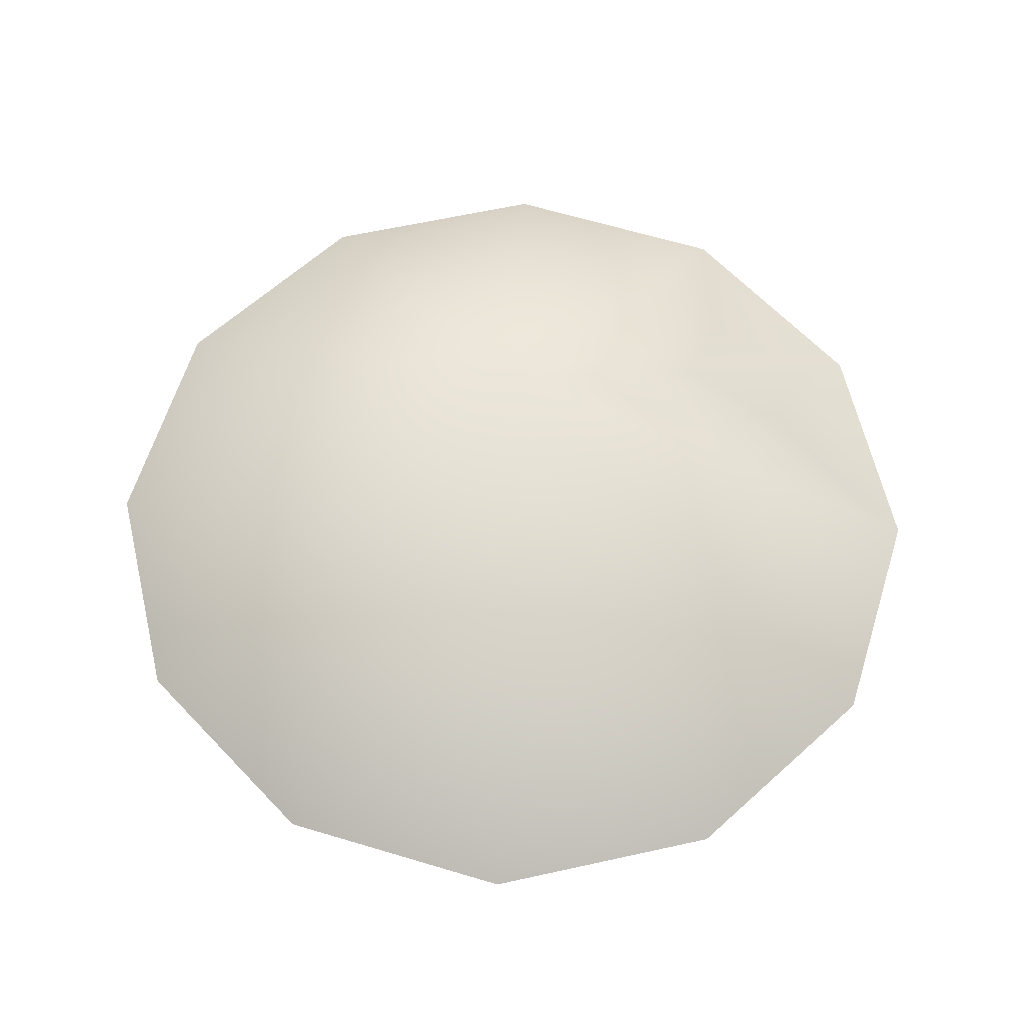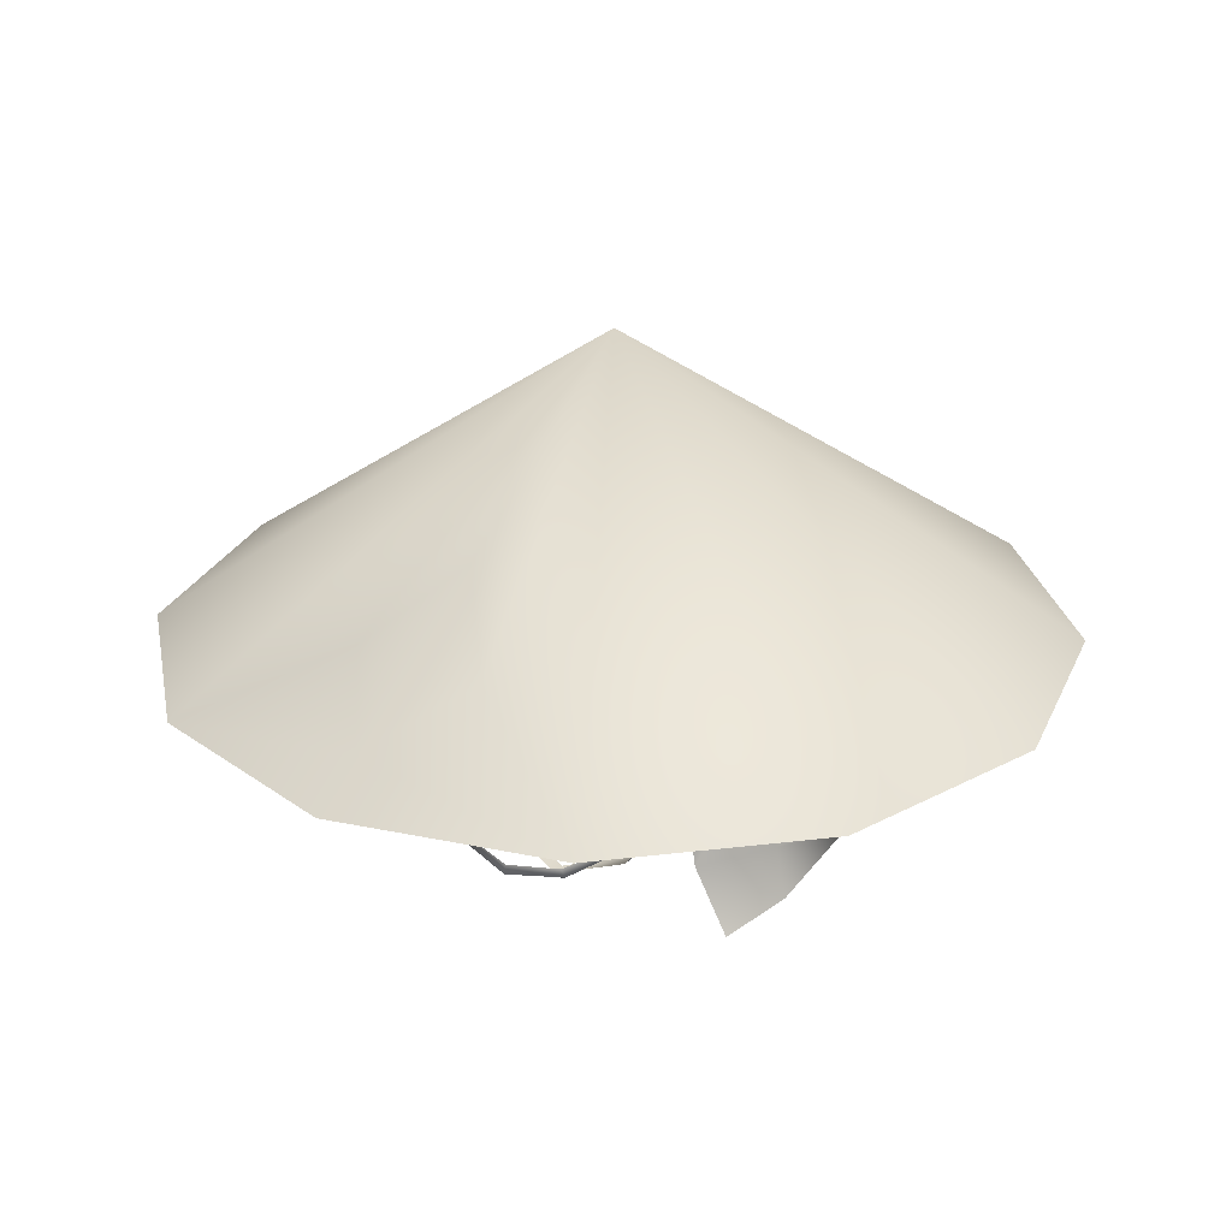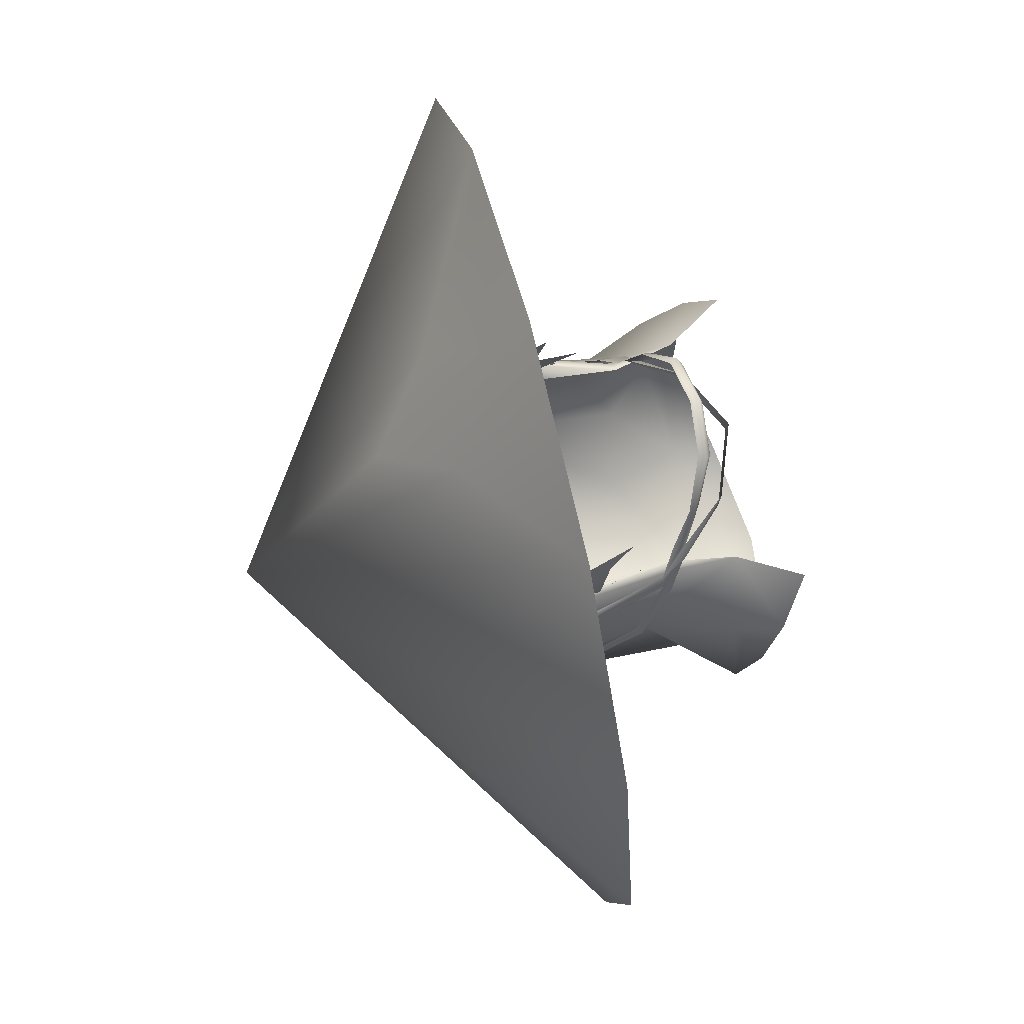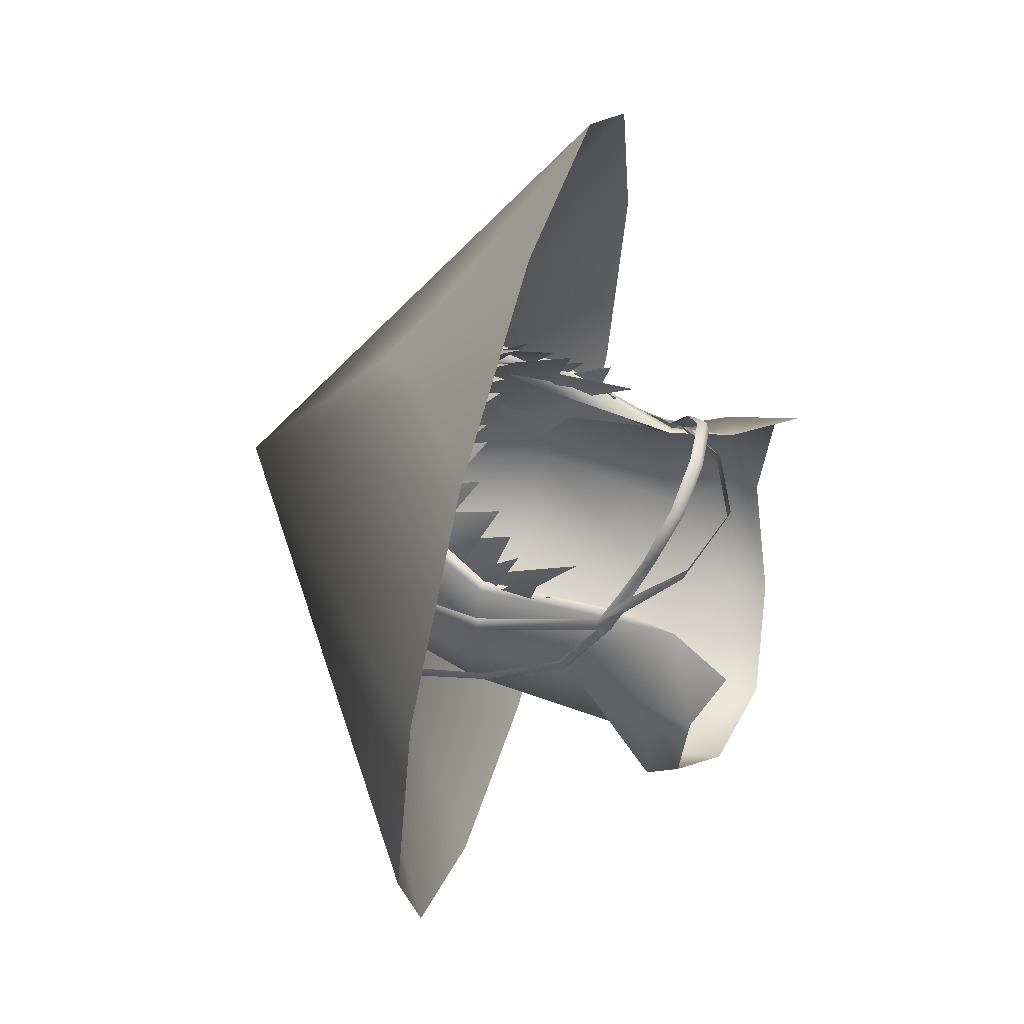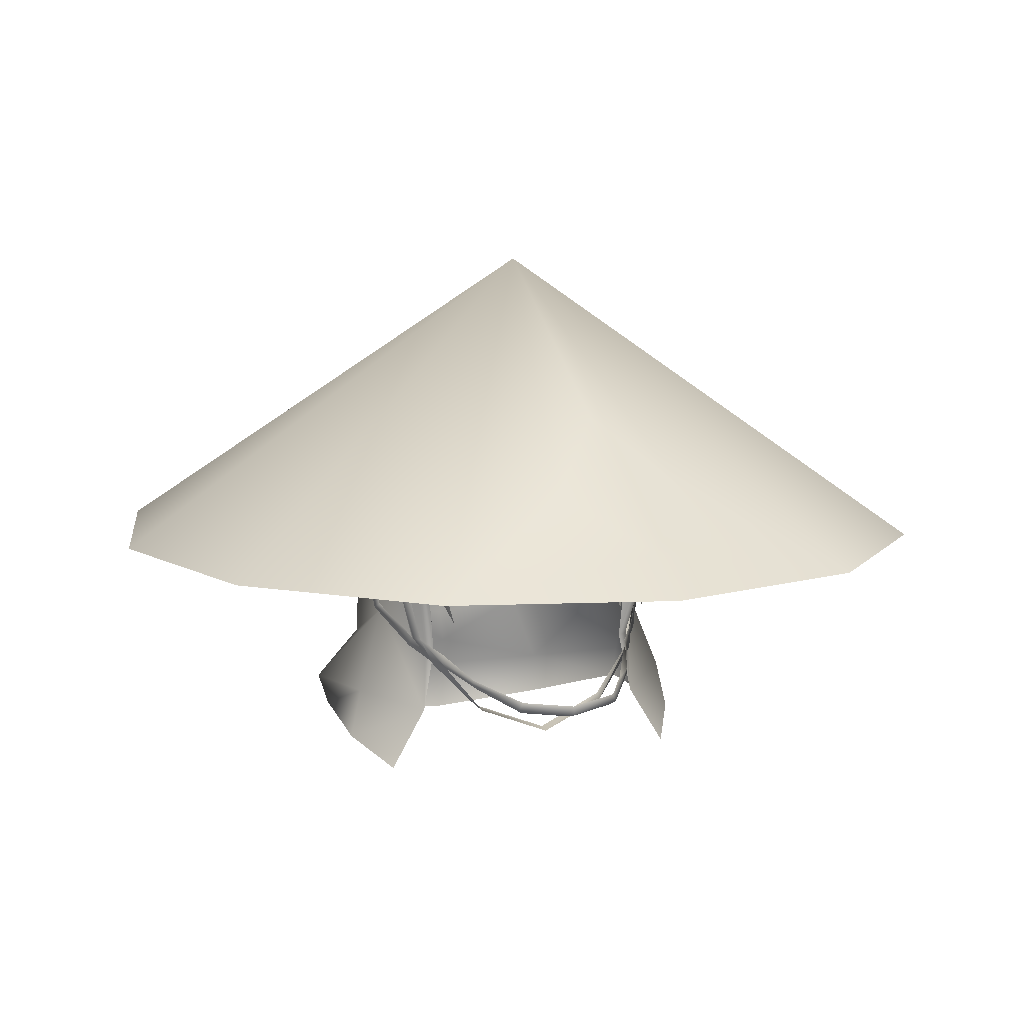
<metadata>
{"format":"obj","ext":"obj","renderer":"f3d","projection":"perspective","resolution":1024,"background":"white","views":[{"elev":61.4,"azim":-118.0,"up":"+Y"},{"elev":24.9,"azim":34.4,"up":"+Y"},{"elev":67.5,"azim":-104.1,"up":"+Z"},{"elev":57.9,"azim":-73.9,"up":"+Z"},{"elev":9.8,"azim":-21.6,"up":"+Y"}]}
</metadata>
<code>
g mesh00
v 4.038 63.88 4.156
v 4.459 61.89 6.813
v 6.464 62.11 1.815
v 3.035 61.69 8.497
v 1.589 61.98 9.219
v 0.4841 57.54 12.11
v -2.021 61.39 8.776
v -4.459 61.89 6.813
v -2.151 57.82 11.17
v -3.035 61.69 8.497
v -1.589 61.98 9.219
v -4.353 63.46 5.633
v 0 64.33 6.397
v 0 61.68 9.508
v 2.021 61.39 8.776
v 0 61.12 10.07
v 0.4841 57.54 12.11
v 7.712 58.31 3.316
v 7.424 60.27 4.116
v 5.696 56.1 8.226
v 5.97 60.5 6.516
v 7.271 56.13 3.946
v 6.413 60.06 4.582
v 6.463 55.22 7.054
v -1.589 61.98 9.219
v 0 62.53 9.602
v 0 64.67 6.397
v 4.353 63.46 5.633
v 8.011 55.97 2.892
v 7.054 54.57 6.03
v 0 64.33 6.397
v -7.054 54.57 6.03
v -7.712 58.31 3.316
v -8.011 55.97 2.892
v -4.339 61.63 7.57
v -5.97 60.5 6.516
v -3.288 57.48 11.19
v -7.349 54.67 1.964
v -6.371 51.38 5.484
v -7.271 56.13 3.946
v 3.288 57.48 11.19
v 4.339 61.63 7.57
v 7.236 52.51 2.897
v 7.159 55.47 -0.3068
v 7.696 53.66 2.916
v 7.399 53.02 5.673
v -6.463 55.22 7.054
v -6.413 60.06 4.582
v -4.353 63.46 5.633
v -4.836 64.67 2.395
v -7.195 62.67 0.7936
v 4.836 64.67 2.395
v 0 65.98 2.685
v -4.038 63.88 4.156
v -4.459 61.89 6.813
v -6.464 62.11 1.815
v -0.4841 57.54 12.11
v 0 61.12 10.07
v -5.696 56.1 8.226
v -7.491 60.27 4.116
v -1.589 61.98 9.219
v 0 61.12 10.07
v 0 60.13 12.69
v 1.589 61.98 9.219
v -0.4841 57.54 12.11
v -4.836 64.67 2.395
v -4.353 63.46 5.633
v 2.021 61.39 8.776
v 4.459 61.89 6.813
v 2.151 57.82 11.17
v -2.021 61.39 8.776
v 7.195 62.67 0.7936
v 4.836 64.67 2.395
v 4.353 63.46 5.633
v 6.371 51.38 5.484
v 7.349 54.67 1.964
v -7.399 53.02 5.673
v -7.696 53.66 2.916
v -7.159 55.47 -0.3068
v -7.236 52.51 2.897
v 0 60.13 12.69
v 1.589 61.98 9.219
v 4.353 63.46 5.633
v 6.485 50.55 1.737
v 7.135 55.3 -0.08765
v 7.455 59.22 -1.255
v 6.464 62.11 1.815
v 4.987 57.47 9.584
v -4.987 57.47 9.584
v -6.464 62.11 1.815
v -7.455 59.22 -1.255
v -7.135 55.3 -0.08765
v -6.485 50.55 1.737
v 8.535 57.5 -5.151
v 7.882 60.05 -2.676
v 8.268 59.92 0.5546
v 3.035 61.69 8.497
v -3.035 61.69 8.497
v -8.268 59.92 0.5546
v -7.882 60.05 -2.676
v -8.535 57.5 -5.151
f 1 2 3
f 4 5 6
f 7 8 9
f 10 11 12
f 13 14 15
f 5 16 17
f 18 19 20
f 20 19 21
f 22 23 24
f 25 26 27
f 2 1 13
f 5 4 28
f 29 18 30
f 8 7 31
f 32 33 34
f 35 36 37
f 38 39 40
f 41 21 42
f 43 44 45
f 45 44 29
f 45 29 46
f 47 48 40
f 49 50 51
f 52 53 27
f 13 54 55
f 55 54 56
f 57 58 11
f 33 59 60
f 60 59 36
f 61 62 63
f 63 62 64
f 11 10 65
f 53 66 27
f 27 66 67
f 27 67 25
f 31 68 69
f 69 68 70
f 14 13 71
f 72 73 74
f 22 75 76
f 77 34 78
f 78 34 79
f 78 79 80
f 25 81 26
f 26 81 82
f 26 82 27
f 27 82 83
f 27 83 52
f 84 85 76
f 76 85 86
f 76 86 22
f 22 86 87
f 22 87 23
f 23 87 69
f 23 69 88
f 89 8 48
f 48 8 90
f 48 90 40
f 40 90 91
f 40 91 38
f 38 91 92
f 38 92 93
f 44 94 29
f 29 94 95
f 29 95 18
f 18 95 96
f 18 96 19
f 19 96 72
f 19 72 21
f 21 72 74
f 21 74 42
f 42 74 97
f 42 97 41
f 37 98 35
f 35 98 49
f 35 49 36
f 36 49 51
f 36 51 60
f 60 51 99
f 60 99 33
f 33 99 100
f 33 100 34
f 34 100 101
f 34 101 79
v 10.9 45.38 -8.67
v 8.212 48.28 -8.62
v 8.662 51.1 -2
v 8.352 57.18 -6.919
v -6.633 44.15 -13.5
v -6.406 41.68 -13.13
v -10.45 43.62 -8.1
v 4.356 48.75 -11.96
v 4.806 57.43 -12.15
v 10.45 43.62 -8.1
v 10.44 46.06 -1.016
v 11.1 43.14 -0.8598
v 7.17 45.21 2.006
v 9.332 41.66 2.2
v 6.633 44.15 -13.5
v -6.432 48.9 1.759
v -6.941 48.95 1.599
v -7.17 45.21 2.006
v -8.662 51.1 -2
v -4.356 48.75 -11.96
v 0 50.78 -13.26
v 0 47.59 -14.85
v -11.1 43.14 -0.8598
v -10.44 46.06 -1.016
v -10.9 45.38 -8.67
v 8.352 57.18 -6.919
v 8.212 48.28 -8.62
v 4.356 48.75 -11.96
v 6.633 44.15 -13.5
v 0 45.69 -14.32
v 0 43.6 -15.81
v -6.633 44.15 -13.5
v 0 58.1 -12.82
v 0 50.78 -13.26
v -4.806 57.43 -12.15
v -4.356 48.75 -11.96
v -8.352 57.18 -6.919
v -8.212 48.28 -8.62
v -8.662 51.1 -2
v 0 58.1 -12.82
v 4.806 57.43 -12.15
v 0 50.78 -13.26
v 0 47.59 -14.85
v -4.356 48.75 -11.96
v -8.212 48.28 -8.62
v -10.9 45.38 -8.67
v -8.662 51.1 -2
v -10.44 46.06 -1.016
v -7.17 45.21 2.006
v -11.1 43.14 -0.8598
v -9.332 41.66 2.2
v 0 40.61 -15.26
v 0 43.6 -15.81
v 6.406 41.68 -13.13
v 10.45 43.62 -8.1
v 10.44 46.06 -1.016
v 7.17 45.21 2.006
v 6.941 48.95 1.599
v 6.432 48.9 1.759
f 102 103 104
f 103 105 104
f 106 107 108
f 109 110 105
f 111 112 113
f 113 112 114
f 113 114 115
f 103 102 116
f 117 118 119
f 119 118 120
f 121 122 123
f 124 125 108
f 108 125 126
f 108 126 106
f 127 128 129
f 129 128 130
f 129 130 131
f 131 130 132
f 131 132 133
f 134 135 136
f 136 135 137
f 136 137 138
f 138 137 139
f 138 139 140
f 141 142 143
f 143 142 129
f 143 129 144
f 144 129 131
f 144 131 145
f 145 131 133
f 145 133 146
f 146 133 147
f 146 147 148
f 148 147 149
f 148 149 150
f 150 149 151
f 150 151 152
f 107 106 153
f 153 106 154
f 153 154 155
f 155 154 116
f 155 116 156
f 156 116 102
f 156 102 157
f 157 102 104
f 157 104 158
f 158 104 159
f 158 159 160
v 3.932 61.93 8.161
v 4.036 62.65 8.178
v 0 62.26 10.09
v -4.362 65.02 5.206
v 0 67.46 0.4996
v -7.096 65.04 -1.888
v 0 58.16 21.15
v 0 64.71 11.71
v -3.841 60.97 16.09
v -6.513 60.58 6.218
v -4.036 62.65 8.178
v 6.789 48.4 2.265
v 6.752 48.23 2.712
v 4.214 45.55 3.291
v 7.82 56.41 3.804
v 7.089 56.34 2.108
v 6.432 48.9 1.759
v 9.302 56.98 -2.759
v 6.941 48.95 1.599
v 8.662 51.1 -2
v 6.513 60.58 6.218
v 8.36 56.47 3.627
v 8.352 57.18 -6.919
v 4.806 57.43 -12.15
v 6.002 64.27 -7.419
v 0 65.6 -9.78
v 7.096 65.04 -1.888
v 8.492 60.53 0.7004
v 3.841 60.97 16.09
v -7.021 61.12 5.944
v -8.492 60.53 0.7004
v 9.214 51.29 -1.583
v 7.605 49.75 0.9809
v 7.819 49.25 1.009
v -7.314 49.71 1.754
v -8.755 56.52 1.02
v -9.318 56.48 0.6797
v -7.68 66.6 1.24
v -7.68 66.6 0.1793
v 9.026 56.45 0.1394
v 9.318 56.48 0.6797
v 7.68 66.6 0.1793
v 7.68 66.6 1.24
v -7.68 64.24 -10.4
v -7.68 63.51 -11.17
v -9.072 55.93 -5.533
v -8.812 55.72 -5.9
v -9.214 51.29 -1.583
v -4.041 45.37 4.135
v -6.112 48.06 3.161
v -6.752 48.23 2.712
v 7.314 49.71 1.754
v 7.623 49.73 1.367
v 8.755 56.52 1.02
v 12.57 56.11 20.8
v 21.77 56.2 11.6
v 0 73.4 -0.8
v 25.14 56.32 -0.9705
v 12.57 56.11 20.8
v 0 56.07 24.17
v 0 70.86 -0.8247
v -12.57 56.11 20.8
v -21.77 56.2 11.6
v -25.14 56.32 -0.9705
v -21.77 56.2 11.6
v -12.57 56.11 20.8
v -3.841 60.97 16.09
v 0 58.16 21.15
v -25.14 56.32 -0.9705
v -21.77 56.45 -13.54
v -12.57 56.54 -22.74
v 0 56.57 -26.11
v -12.57 56.54 -22.74
v -21.77 56.45 -13.54
v -25.14 56.32 -0.9705
v 0 56.57 -26.11
v 12.57 56.54 -22.74
v 21.77 56.45 -13.54
v 25.14 56.32 -0.9705
v 21.77 56.45 -13.54
v 12.57 56.54 -22.74
v 25.14 56.32 -0.9705
v 21.77 56.2 11.6
v 0 56.07 24.17
v 3.841 60.97 16.09
v 0 64.71 11.71
v -3.932 61.93 8.161
v 0 63.01 10.32
v 4.362 65.02 5.206
v 7.021 61.12 5.944
v 0 58.1 -12.82
v -4.806 57.43 -12.15
v -6.002 64.27 -7.419
v -8.352 57.18 -6.919
v -9.302 56.98 -2.759
v -7.089 56.34 2.108
v -7.82 56.41 3.804
v -6.432 48.9 1.759
v -8.36 56.47 3.627
v -6.941 48.95 1.599
v -8.662 51.1 -2
v -7.819 49.25 1.009
v -7.605 49.75 0.9809
v -8.981 51.58 -1.278
v -8.954 56.14 -5.106
v -8.709 51.01 -1.849
v -7.307 48.92 1.016
v -6.789 48.4 2.265
v -7.623 49.73 1.367
v -9.026 56.45 0.1394
v 7.68 63.51 -11.17
v 7.68 64.24 -10.4
v 9.072 55.93 -5.533
v 8.954 56.14 -5.106
v 8.981 51.58 -1.278
v 6.612 60.39 4.053
v 3.492 62.39 6.32
v 0 63.24 7.66
v -3.492 62.39 6.32
v -3.932 61.93 8.161
v -6.612 60.39 4.053
v 0 67.46 0.4996
v 6.112 48.06 3.161
v 6.367 48.47 3.139
v 5.275 47.43 5.712
v 5.209 47.77 5.802
v 3.248 46.35 8.469
v 3.007 46.8 8.514
v 0 45.97 9.468
v 0 46.5 9.361
v -3.248 46.35 8.469
v -3.007 46.8 8.514
v -5.275 47.43 5.712
v -5.209 47.77 5.802
v -6.367 48.47 3.139
v -6.221 48.88 3.118
v -4.818 47.09 5.52
v -2.97 46.07 8.124
v 0 45.78 8.976
v 2.97 46.07 8.124
v 4.818 47.09 5.52
v 7.307 48.92 1.016
v 8.709 51.01 -1.849
v 8.812 55.72 -5.9
v -4.214 45.55 3.291
v 0 43.98 4.2
v 0 43.84 4.86
v 4.041 45.37 4.135
v 6.221 48.88 3.118
f 161 162 163
f 164 165 166
f 167 168 169
f 164 170 171
f 172 173 174
f 175 176 177
f 178 179 180
f 162 161 181
f 181 175 182
f 182 175 177
f 182 177 179
f 183 184 185
f 185 184 186
f 178 187 188
f 165 164 171
f 168 167 189
f 170 164 190
f 190 164 166
f 190 166 191
f 192 193 194
f 195 196 197
f 197 196 198
f 197 198 199
f 193 200 201
f 201 200 202
f 201 202 203
f 204 205 206
f 206 205 207
f 206 207 208
f 209 210 211
f 211 210 195
f 173 172 212
f 212 172 213
f 212 213 214
f 215 216 217
f 217 216 218
f 219 220 221
f 221 220 222
f 221 222 223
f 224 225 217
f 217 225 226
f 217 226 227
f 227 226 228
f 223 229 221
f 221 229 230
f 221 230 231
f 232 233 217
f 217 233 234
f 217 234 235
f 231 236 221
f 221 236 237
f 221 237 238
f 239 240 217
f 217 240 241
f 217 241 232
f 238 242 221
f 221 242 243
f 221 243 219
f 226 244 228
f 228 244 215
f 228 215 245
f 245 215 217
f 245 217 246
f 246 217 227
f 247 163 248
f 248 163 162
f 248 162 249
f 249 162 181
f 249 181 250
f 250 181 182
f 184 251 186
f 186 251 252
f 186 252 253
f 253 252 254
f 253 254 255
f 256 257 258
f 258 257 259
f 258 259 260
f 260 259 255
f 260 255 261
f 261 255 254
f 262 263 208
f 208 263 264
f 208 264 206
f 206 264 265
f 206 265 204
f 207 266 208
f 208 266 267
f 208 267 262
f 262 267 268
f 262 268 263
f 263 268 269
f 263 269 270
f 271 272 273
f 273 272 274
f 273 274 192
f 192 274 275
f 192 275 193
f 176 175 276
f 276 175 181
f 276 181 277
f 277 181 161
f 277 161 278
f 278 161 163
f 278 163 279
f 279 163 280
f 279 280 281
f 179 178 182
f 182 178 188
f 182 188 250
f 250 188 187
f 250 187 249
f 249 187 165
f 249 165 248
f 248 165 171
f 248 171 280
f 280 171 170
f 280 170 281
f 180 183 178
f 178 183 185
f 178 185 187
f 187 185 186
f 187 186 282
f 282 186 253
f 282 253 166
f 166 253 255
f 166 255 191
f 191 255 259
f 191 259 190
f 190 259 257
f 190 257 170
f 170 257 256
f 170 256 281
f 283 284 285
f 285 284 286
f 285 286 287
f 287 286 288
f 287 288 289
f 289 288 290
f 289 290 291
f 291 290 292
f 291 292 293
f 293 292 294
f 293 294 295
f 295 294 296
f 296 195 295
f 295 195 210
f 295 210 293
f 293 210 297
f 293 297 291
f 291 297 298
f 291 298 289
f 289 298 299
f 289 299 287
f 287 299 300
f 287 300 285
f 285 300 301
f 285 301 283
f 203 214 201
f 201 214 213
f 201 213 193
f 193 213 172
f 193 172 194
f 194 172 302
f 194 302 192
f 192 302 303
f 192 303 273
f 273 303 304
f 273 304 271
f 199 270 197
f 197 270 269
f 197 269 195
f 195 269 268
f 195 268 211
f 211 268 305
f 211 305 209
f 209 305 306
f 209 306 307
f 307 306 174
f 307 174 308
f 308 174 173
f 308 173 283
f 283 173 212
f 283 212 284
f 284 212 309
f 284 309 286

</code>
